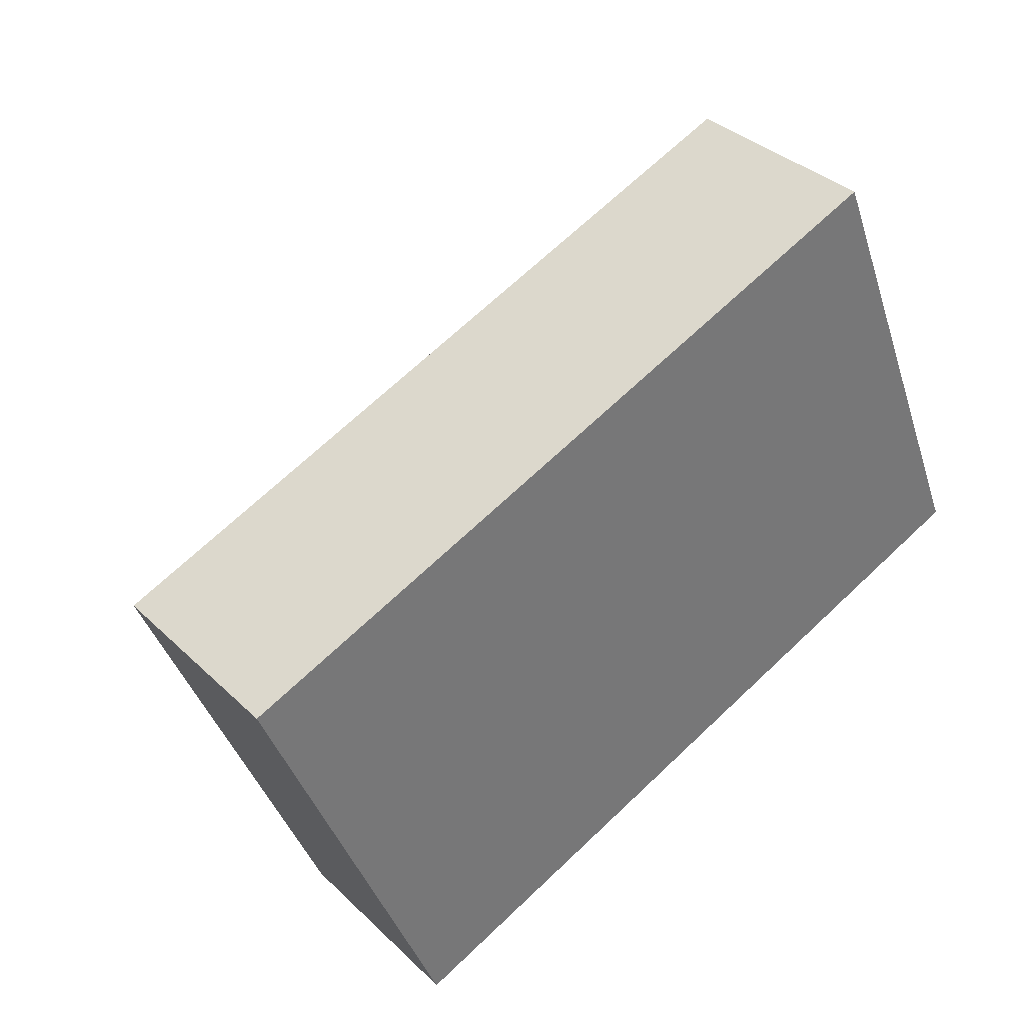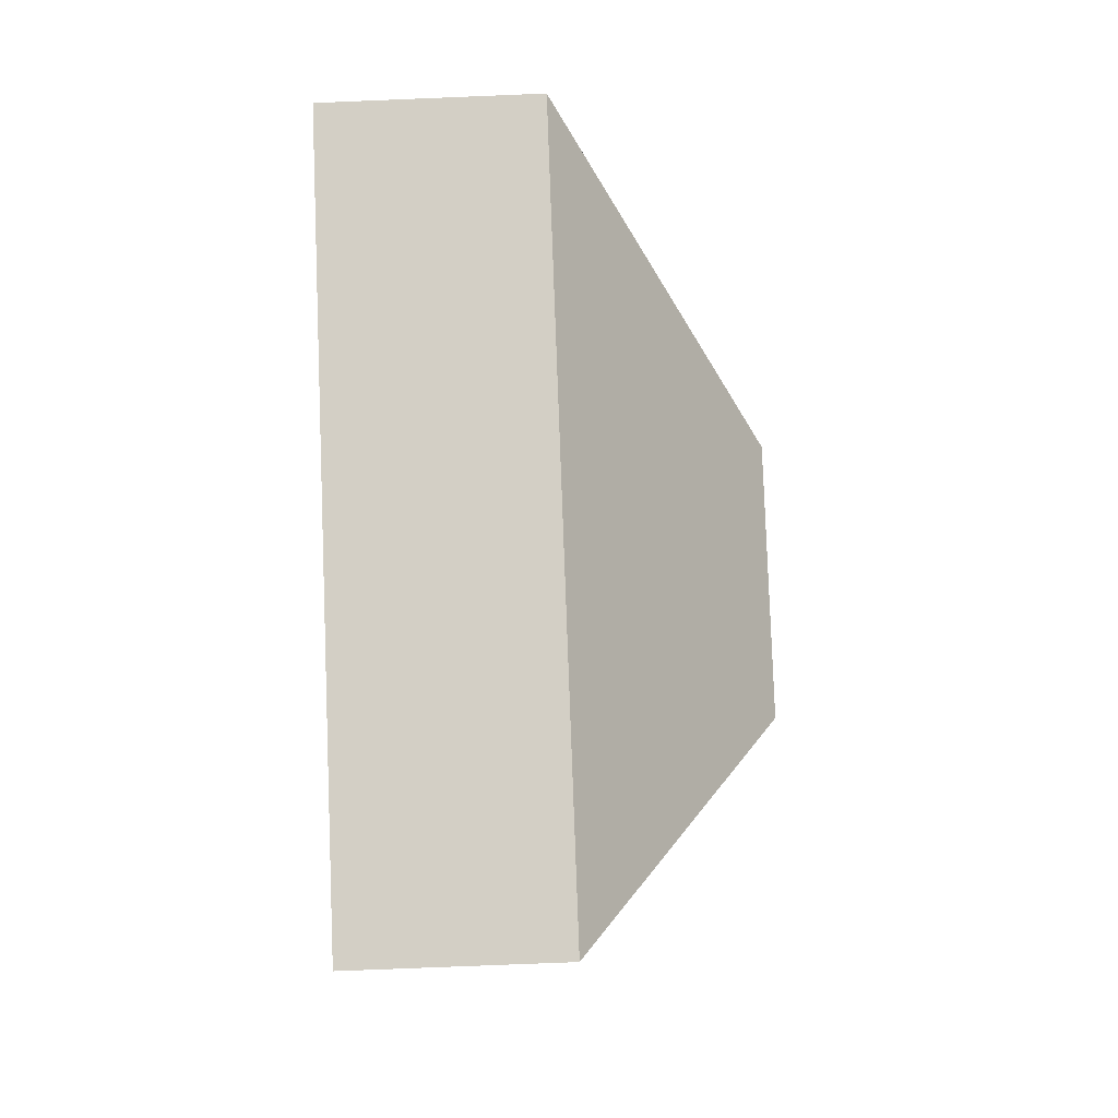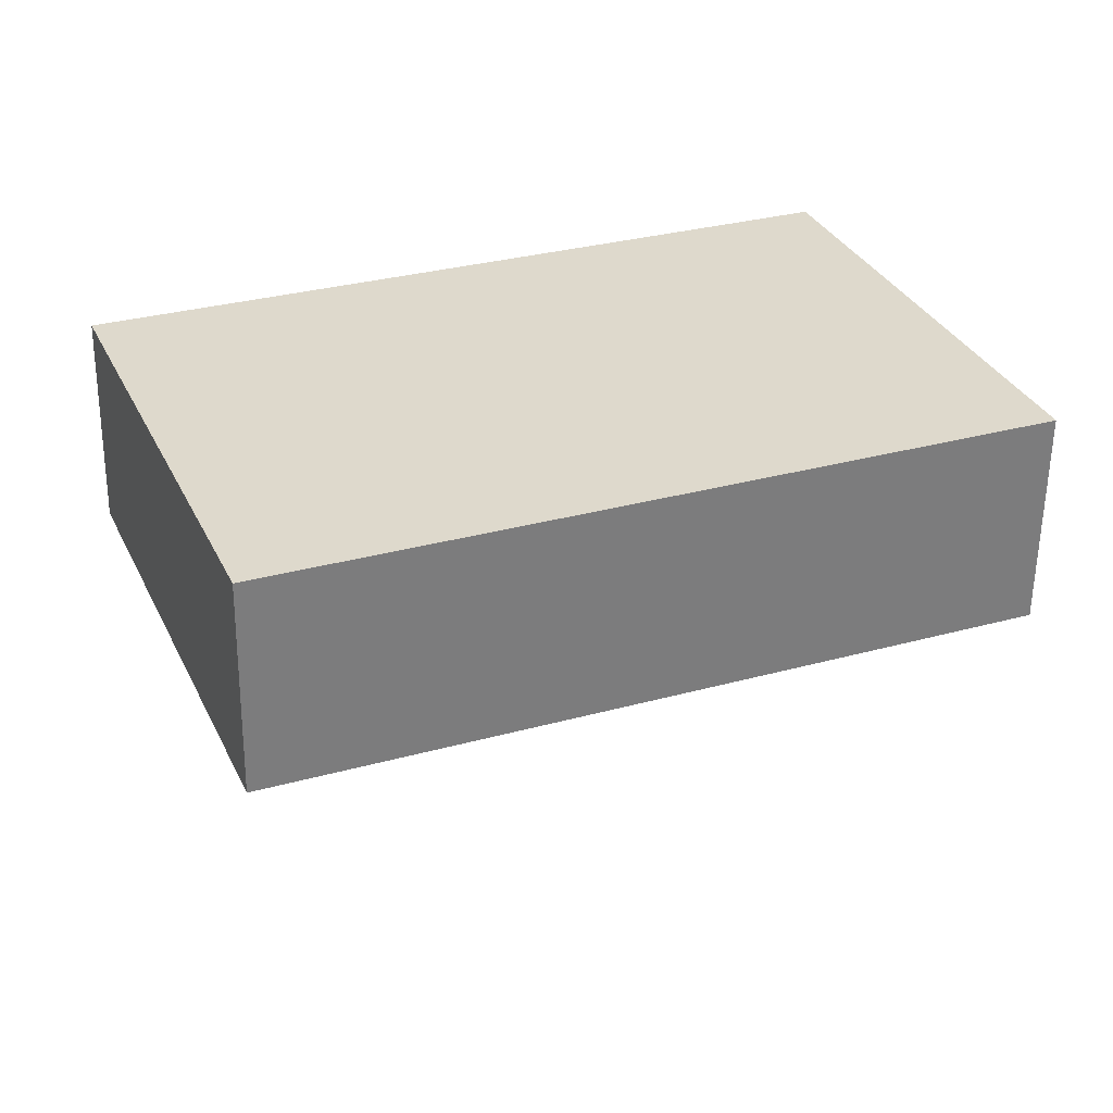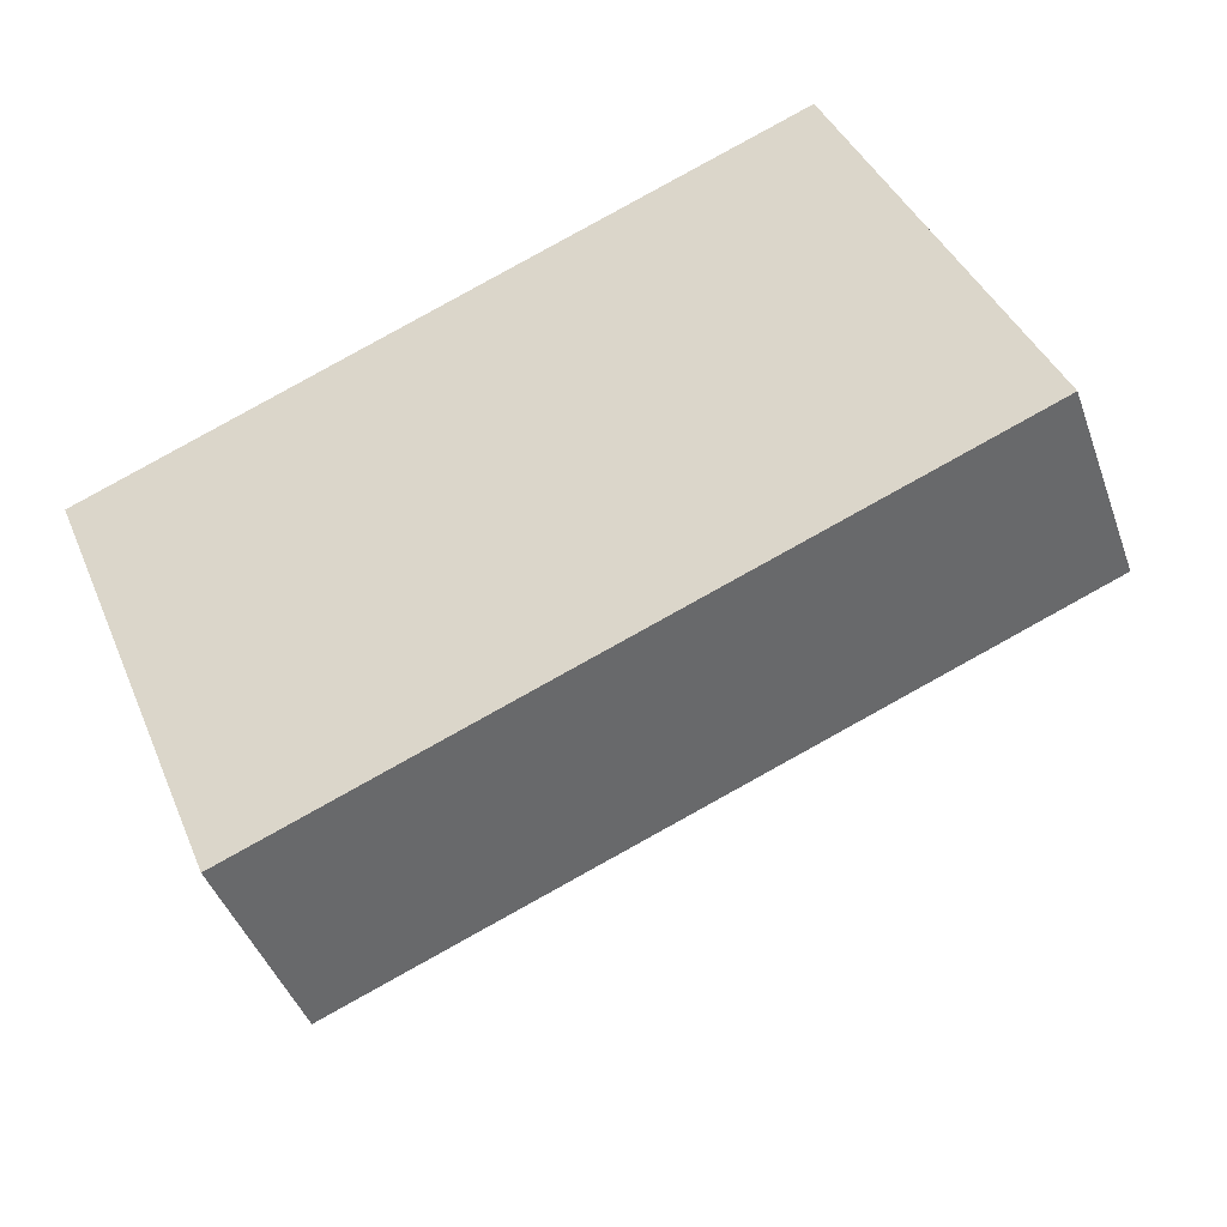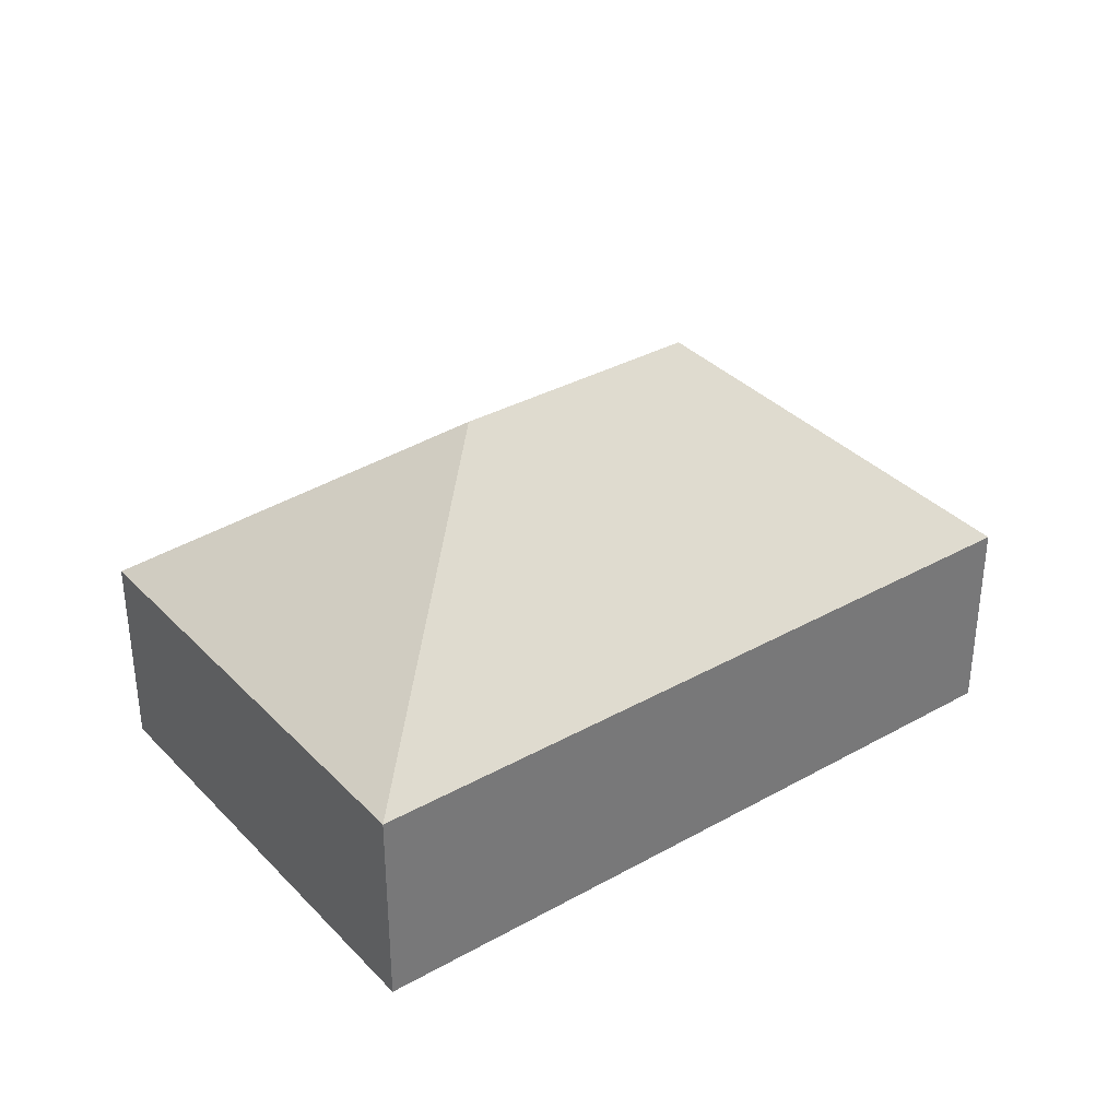
<metadata>
{"format":"obj","ext":"obj","renderer":"f3d","projection":"perspective","resolution":1024,"background":"white","views":[{"elev":35.0,"azim":-38.6,"up":"+Z"},{"elev":-76.5,"azim":92.3,"up":"+Z"},{"elev":-58.3,"azim":-0.7,"up":"+Z"},{"elev":-43.7,"azim":19.0,"up":"+Z"},{"elev":34.6,"azim":121.0,"up":"+Y"}]}
</metadata>
<code>
o CG10_500_042069_0043
v 82.08 75 -283
v 336.4 75 -179.5
v 121 145 -167.8
v 209.2 145 -131.9
v 15.19 75 -118.7
v 269.5 75 -15.12
v 82.08 0 -283
v 336.4 0 -179.5
v 269.5 0 -15.12
v 15.19 0 -118.7
f 5 1 3
f 1 2 4 3
f 3 5 6 4
f 6 2 4
f 7 8 9 10
f 1 7 8 2
f 2 8 9 6
f 6 9 10 5
f 5 10 7 1

</code>
